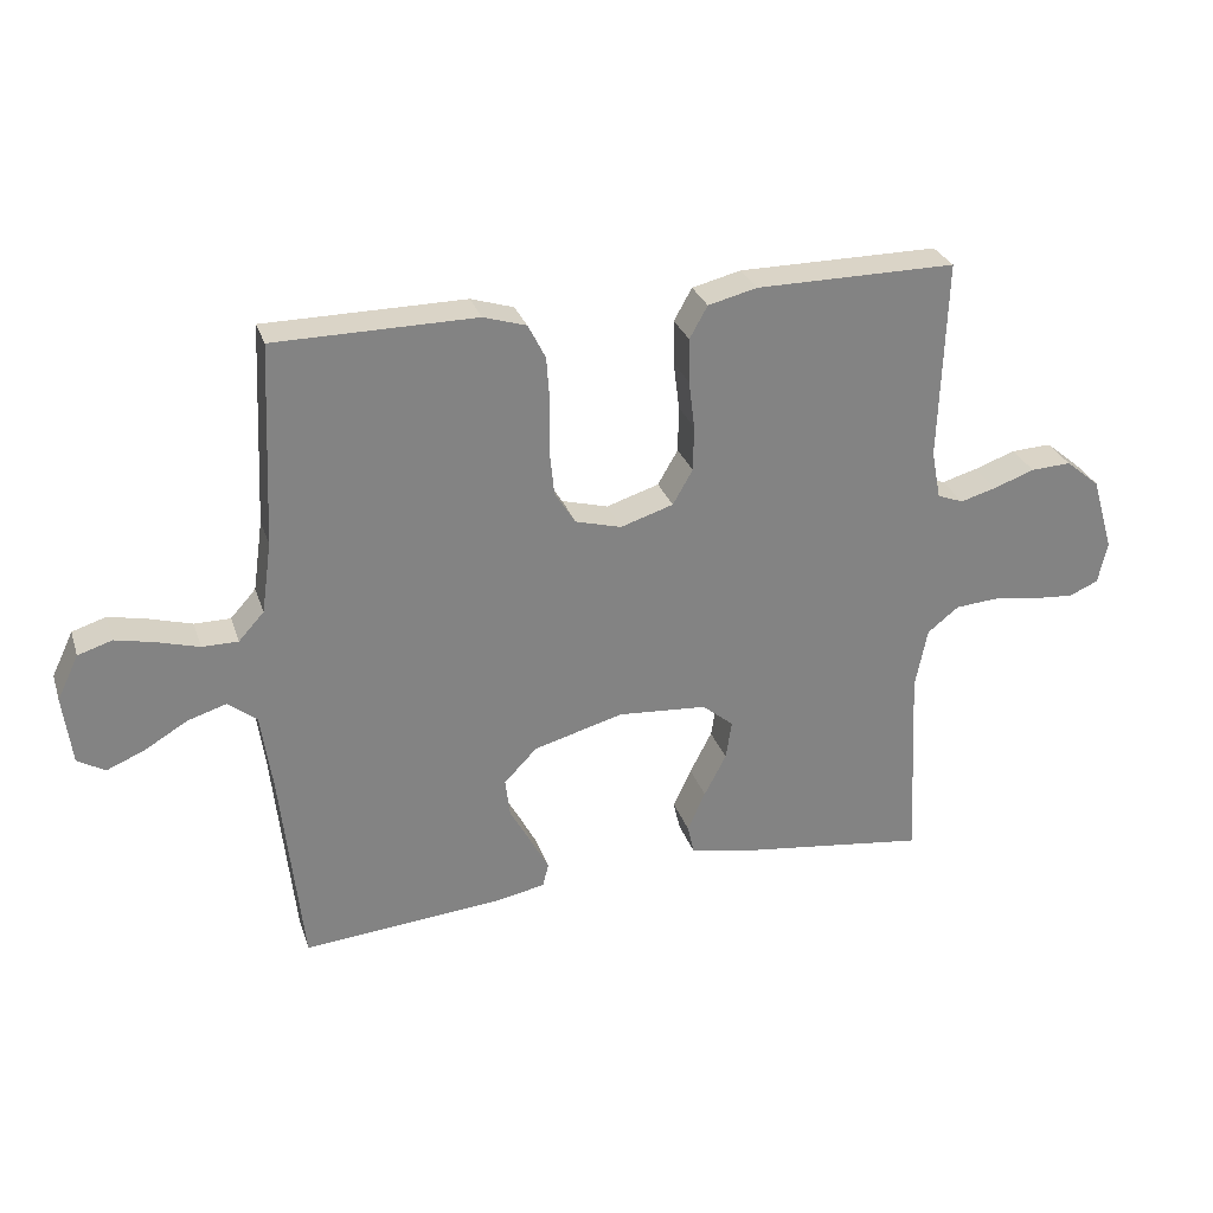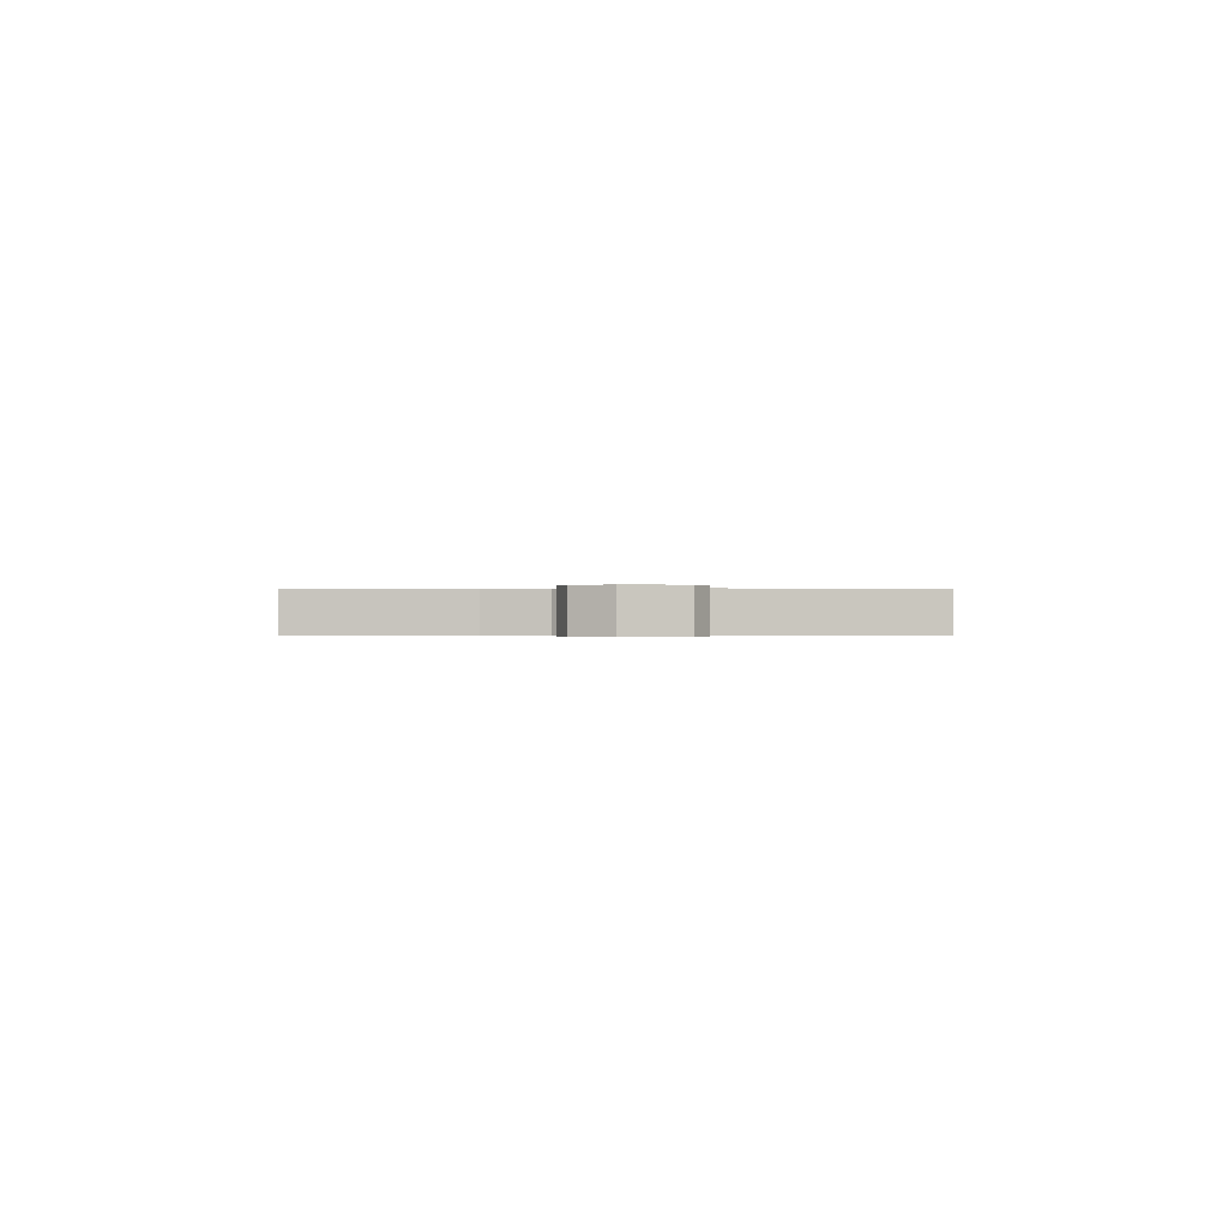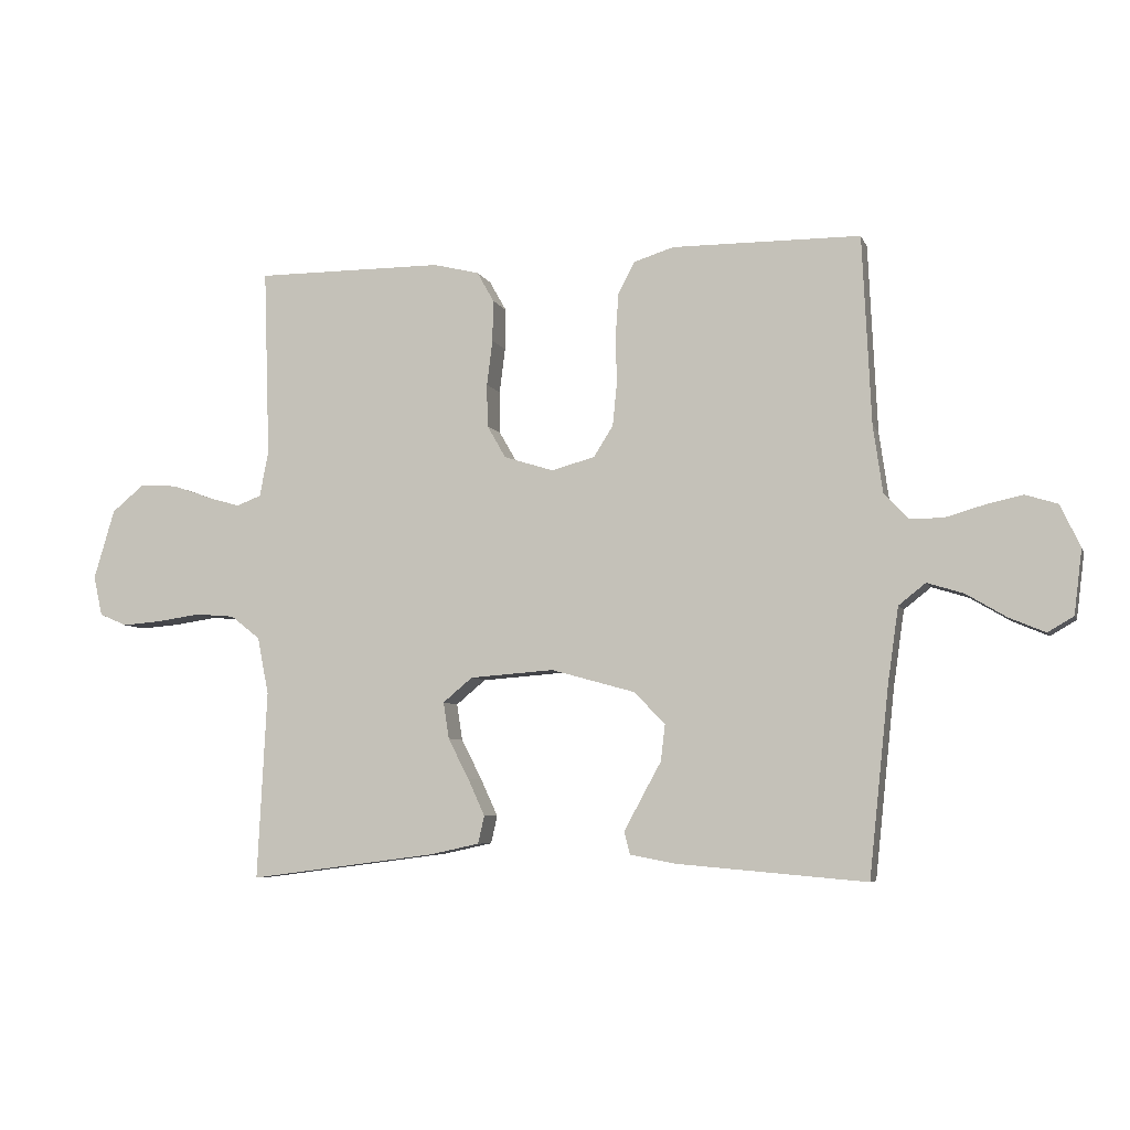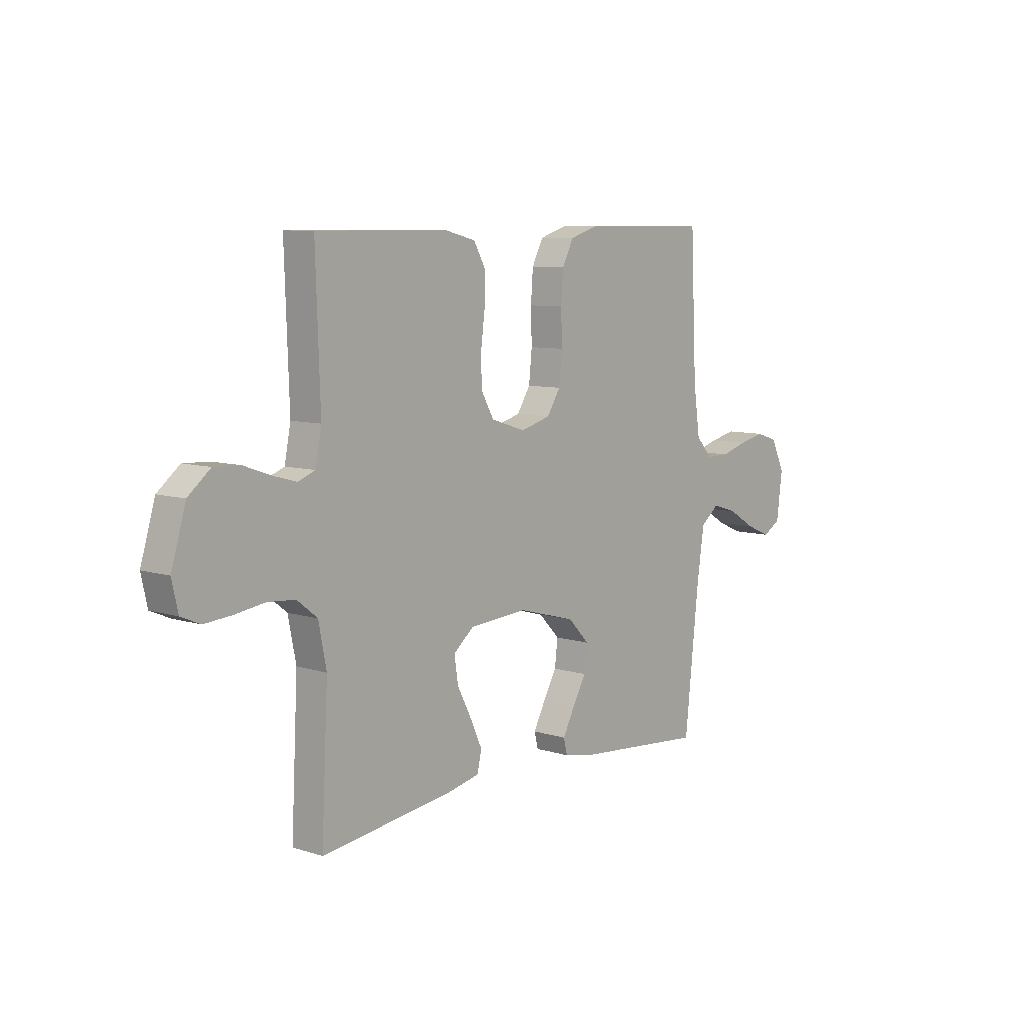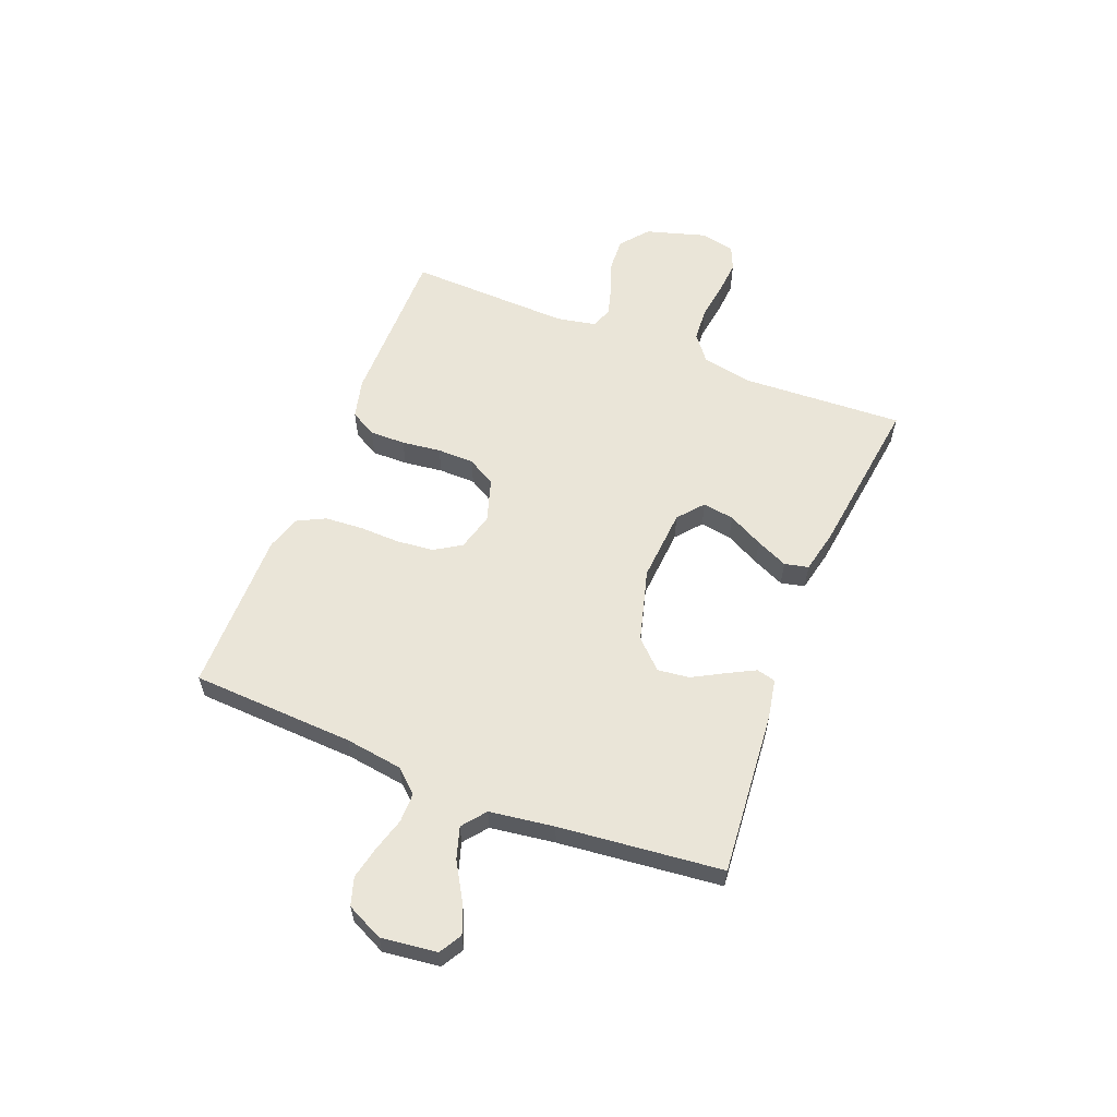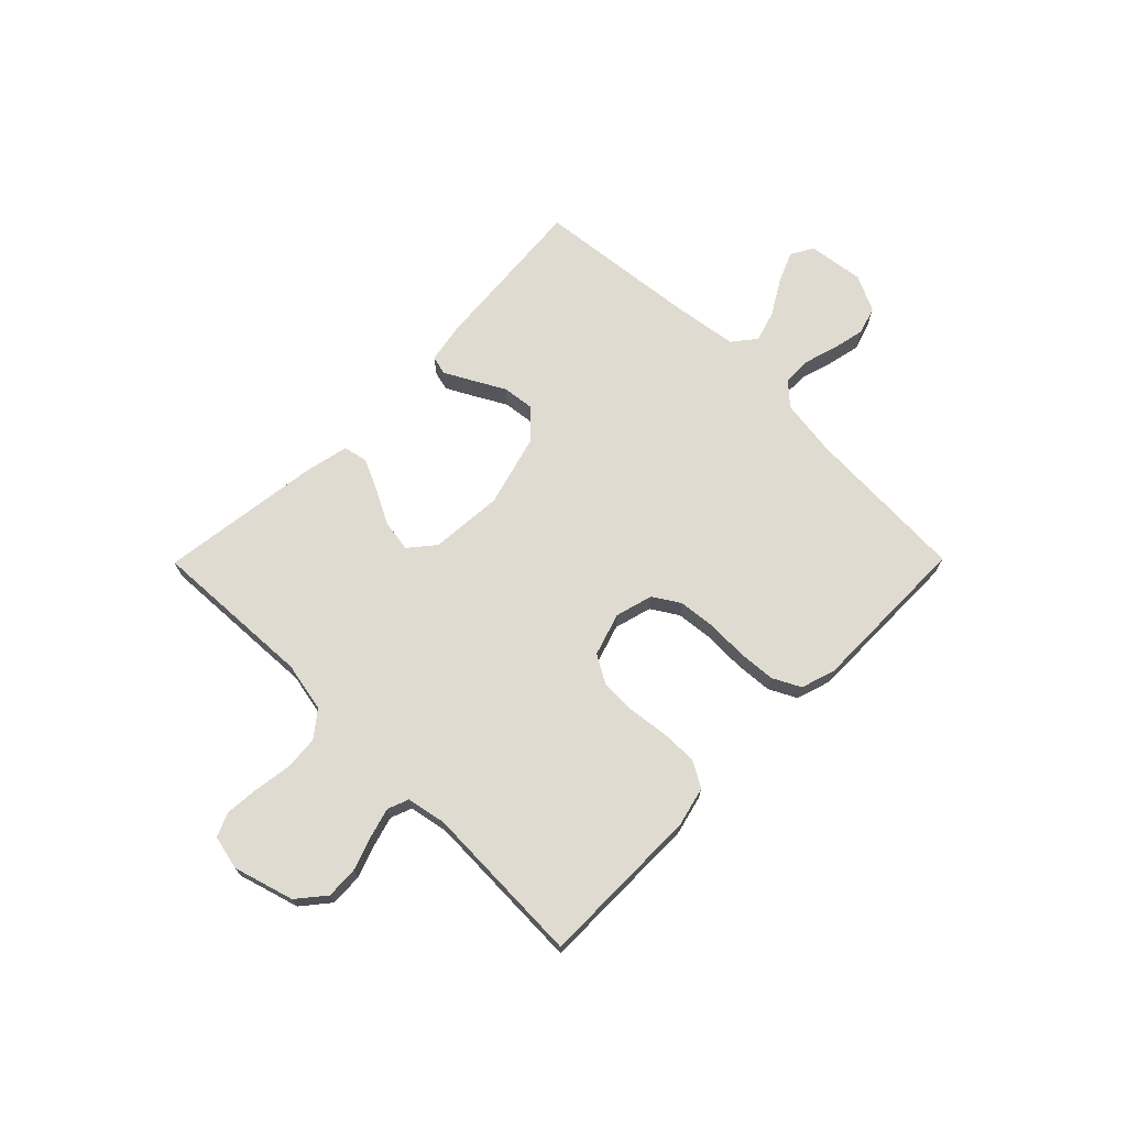
<metadata>
{"format":"obj","ext":"obj","renderer":"f3d","projection":"perspective","resolution":1024,"background":"white","views":[{"elev":28.9,"azim":163.1,"up":"+Z"},{"elev":-0.3,"azim":89.8,"up":"+Y"},{"elev":-6.3,"azim":15.4,"up":"+Z"},{"elev":8.3,"azim":-49.5,"up":"+Z"},{"elev":58.9,"azim":111.6,"up":"+Y"},{"elev":70.0,"azim":-45.3,"up":"+Y"}]}
</metadata>
<code>
v -0.5 0.07 0.5
v -0.2 0.07 0.499
v -0.127 0.07 0.481
v -0.1 0.07 0.433
v -0.101 0.07 0.367
v -0.11 0.07 0.295
v -0.109 0.07 0.227
v -0.079 0.07 0.175
v 0 0.07 0.15
v 0.069 0.07 0.169
v 0.1 0.07 0.218
v 0.107 0.07 0.287
v 0.105 0.07 0.362
v 0.11 0.07 0.431
v 0.136 0.07 0.482
v 0.2 0.07 0.502
v 0.5 0.07 0.5
v 0.514 0.07 0.2
v 0.529 0.07 0.094
v 0.567 0.07 0.052
v 0.621 0.07 0.052
v 0.683 0.07 0.07
v 0.742 0.07 0.083
v 0.793 0.07 0.067
v 0.825 0.07 0
v 0.812 0.07 -0.103
v 0.771 0.07 -0.127
v 0.714 0.07 -0.103
v 0.65 0.07 -0.065
v 0.592 0.07 -0.047
v 0.549 0.07 -0.081
v 0.532 0.07 -0.2
v 0.5 0.07 -0.5
v 0.2 0.07 -0.474
v 0.126 0.07 -0.46
v 0.117 0.07 -0.425
v 0.144 0.07 -0.374
v 0.176 0.07 -0.316
v 0.183 0.07 -0.258
v 0.134 0.07 -0.207
v 0 0.07 -0.17
v -0.134 0.07 -0.18
v -0.181 0.07 -0.219
v -0.172 0.07 -0.277
v -0.139 0.07 -0.341
v -0.112 0.07 -0.4
v -0.122 0.07 -0.444
v -0.2 0.07 -0.461
v -0.5 0.07 -0.5
v -0.485 0.07 -0.2
v -0.503 0.07 -0.109
v -0.55 0.07 -0.072
v -0.613 0.07 -0.067
v -0.682 0.07 -0.077
v -0.744 0.07 -0.082
v -0.788 0.07 -0.063
v -0.802 0.07 0
v -0.769 0.07 0.111
v -0.718 0.07 0.153
v -0.658 0.07 0.15
v -0.596 0.07 0.128
v -0.543 0.07 0.113
v -0.504 0.07 0.128
v -0.49 0.07 0.2
v -0.5 0 0.5
v -0.2 0 0.499
v -0.127 0 0.481
v -0.1 0 0.433
v -0.101 0 0.367
v -0.11 0 0.295
v -0.109 0 0.227
v -0.079 0 0.175
v 0 0 0.15
v 0.069 0 0.169
v 0.1 0 0.218
v 0.107 0 0.287
v 0.105 0 0.362
v 0.11 0 0.431
v 0.136 0 0.482
v 0.2 0 0.502
v 0.5 0 0.5
v 0.514 0 0.2
v 0.529 0 0.094
v 0.567 0 0.052
v 0.621 0 0.052
v 0.683 0 0.07
v 0.742 0 0.083
v 0.793 0 0.067
v 0.825 0 0
v 0.812 0 -0.103
v 0.771 0 -0.127
v 0.714 0 -0.103
v 0.65 0 -0.065
v 0.592 0 -0.047
v 0.549 0 -0.081
v 0.532 0 -0.2
v 0.5 0 -0.5
v 0.2 0 -0.474
v 0.126 0 -0.46
v 0.117 0 -0.425
v 0.144 0 -0.374
v 0.176 0 -0.316
v 0.183 0 -0.258
v 0.134 0 -0.207
v 0 0 -0.17
v -0.134 0 -0.18
v -0.181 0 -0.219
v -0.172 0 -0.277
v -0.139 0 -0.341
v -0.112 0 -0.4
v -0.122 0 -0.444
v -0.2 0 -0.461
v -0.5 0 -0.5
v -0.485 0 -0.2
v -0.503 0 -0.109
v -0.55 0 -0.072
v -0.613 0 -0.067
v -0.682 0 -0.077
v -0.744 0 -0.082
v -0.788 0 -0.063
v -0.802 0 0
v -0.769 0 0.111
v -0.718 0 0.153
v -0.658 0 0.15
v -0.596 0 0.128
v -0.543 0 0.113
v -0.504 0 0.128
v -0.49 0 0.2
f 59 60 61
f 58 59 61
f 57 58 61
f 56 57 61
f 55 56 61
f 54 55 61
f 53 54 61
f 52 53 61 62
f 51 52 62 63
f 48 49 50
f 47 48 50
f 46 47 50
f 45 46 50
f 44 45 50
f 51 63 64
f 50 51 64
f 44 50 64
f 43 44 64
f 36 37 38
f 35 36 38
f 34 35 38
f 33 34 38
f 32 33 38
f 31 32 38 39
f 30 31 39 40
f 27 28 29
f 26 27 29
f 25 26 29
f 24 25 29
f 23 24 29
f 22 23 29
f 21 22 29
f 20 21 29 30
f 30 40 41
f 20 30 41
f 19 20 41
f 16 17 18
f 15 16 18
f 14 15 18
f 13 14 18
f 12 13 18
f 11 12 18 19
f 4 5 6
f 3 4 6
f 2 3 6
f 1 2 6
f 64 1 6
f 43 64 6
f 42 43 6 7
f 19 41 42
f 11 19 42
f 10 11 42
f 9 10 42
f 8 9 42
f 7 8 42
f 125 124 123
f 125 123 122
f 125 122 121
f 125 121 120
f 125 120 119
f 125 119 118
f 125 118 117
f 126 125 117 116
f 127 126 116 115
f 114 113 112
f 114 112 111
f 114 111 110
f 114 110 109
f 114 109 108
f 128 127 115
f 128 115 114
f 128 114 108
f 128 108 107
f 102 101 100
f 102 100 99
f 102 99 98
f 102 98 97
f 102 97 96
f 103 102 96 95
f 104 103 95 94
f 93 92 91
f 93 91 90
f 93 90 89
f 93 89 88
f 93 88 87
f 93 87 86
f 93 86 85
f 94 93 85 84
f 105 104 94
f 105 94 84
f 105 84 83
f 82 81 80
f 82 80 79
f 82 79 78
f 82 78 77
f 82 77 76
f 83 82 76 75
f 70 69 68
f 70 68 67
f 70 67 66
f 70 66 65
f 70 65 128
f 70 128 107
f 71 70 107 106
f 106 105 83
f 106 83 75
f 106 75 74
f 106 74 73
f 106 73 72
f 106 72 71
f 1 65 66 2
f 2 66 67 3
f 3 67 68 4
f 4 68 69 5
f 5 69 70 6
f 6 70 71 7
f 7 71 72 8
f 8 72 73 9
f 9 73 74 10
f 10 74 75 11
f 11 75 76 12
f 12 76 77 13
f 13 77 78 14
f 14 78 79 15
f 15 79 80 16
f 16 80 81 17
f 17 81 82 18
f 18 82 83 19
f 19 83 84 20
f 20 84 85 21
f 21 85 86 22
f 22 86 87 23
f 23 87 88 24
f 24 88 89 25
f 25 89 90 26
f 26 90 91 27
f 27 91 92 28
f 28 92 93 29
f 29 93 94 30
f 30 94 95 31
f 31 95 96 32
f 32 96 97 33
f 33 97 98 34
f 34 98 99 35
f 35 99 100 36
f 36 100 101 37
f 37 101 102 38
f 38 102 103 39
f 39 103 104 40
f 40 104 105 41
f 41 105 106 42
f 42 106 107 43
f 43 107 108 44
f 44 108 109 45
f 45 109 110 46
f 46 110 111 47
f 47 111 112 48
f 48 112 113 49
f 49 113 114 50
f 50 114 115 51
f 51 115 116 52
f 52 116 117 53
f 53 117 118 54
f 54 118 119 55
f 55 119 120 56
f 56 120 121 57
f 57 121 122 58
f 58 122 123 59
f 59 123 124 60
f 60 124 125 61
f 61 125 126 62
f 62 126 127 63
f 63 127 128 64
f 64 128 65 1

</code>
